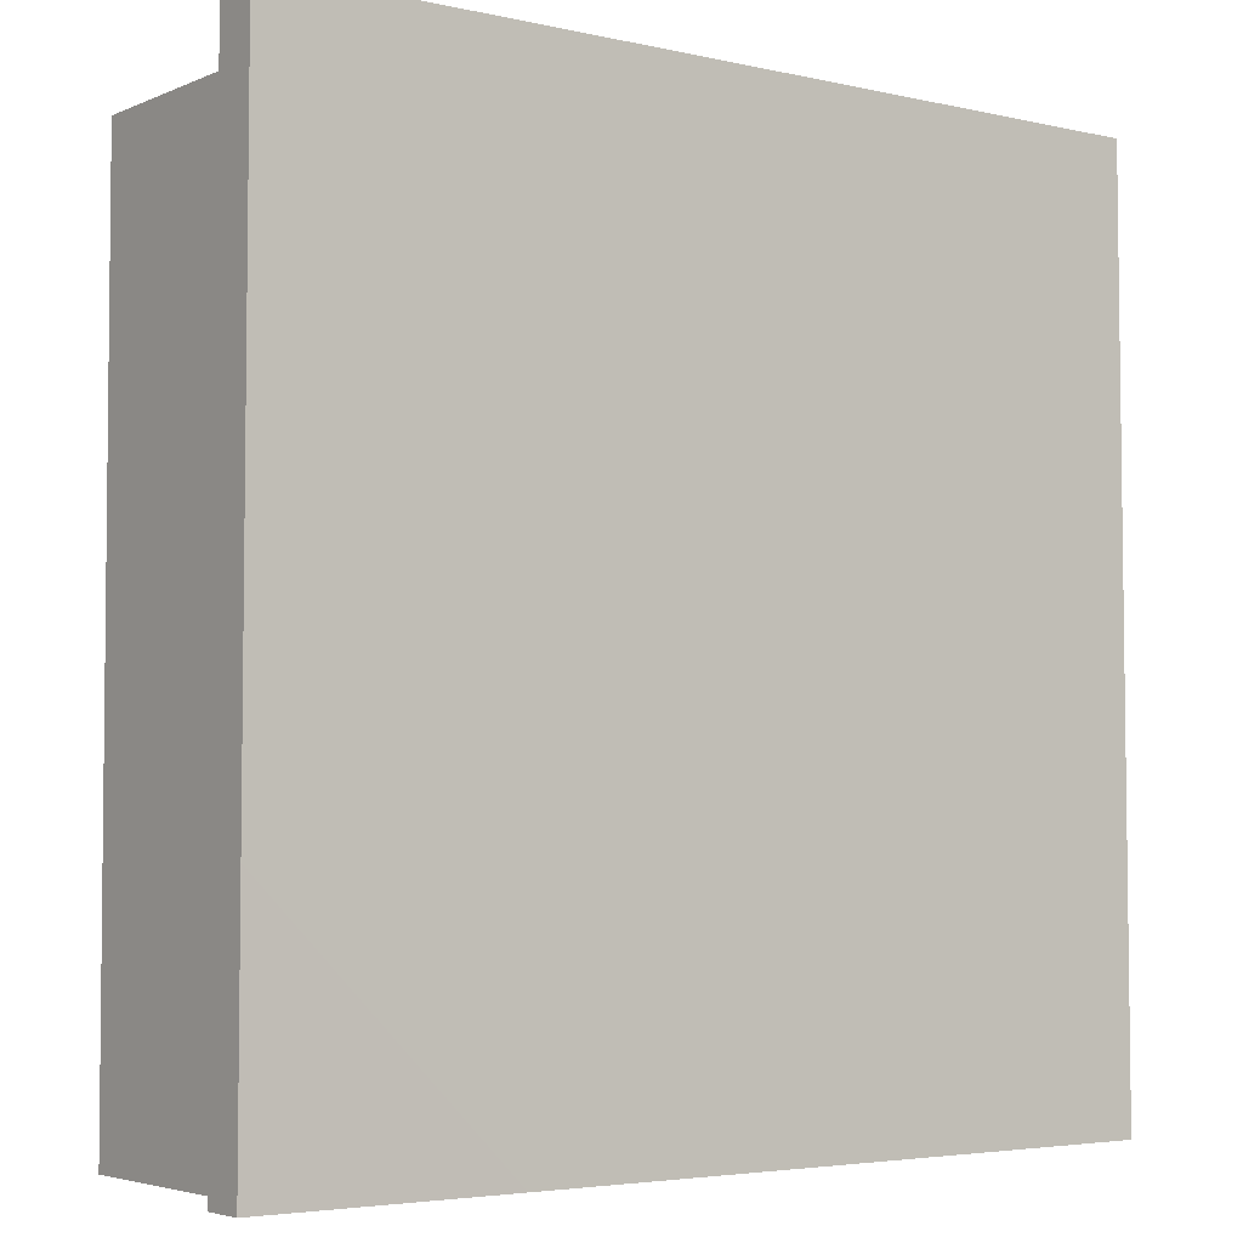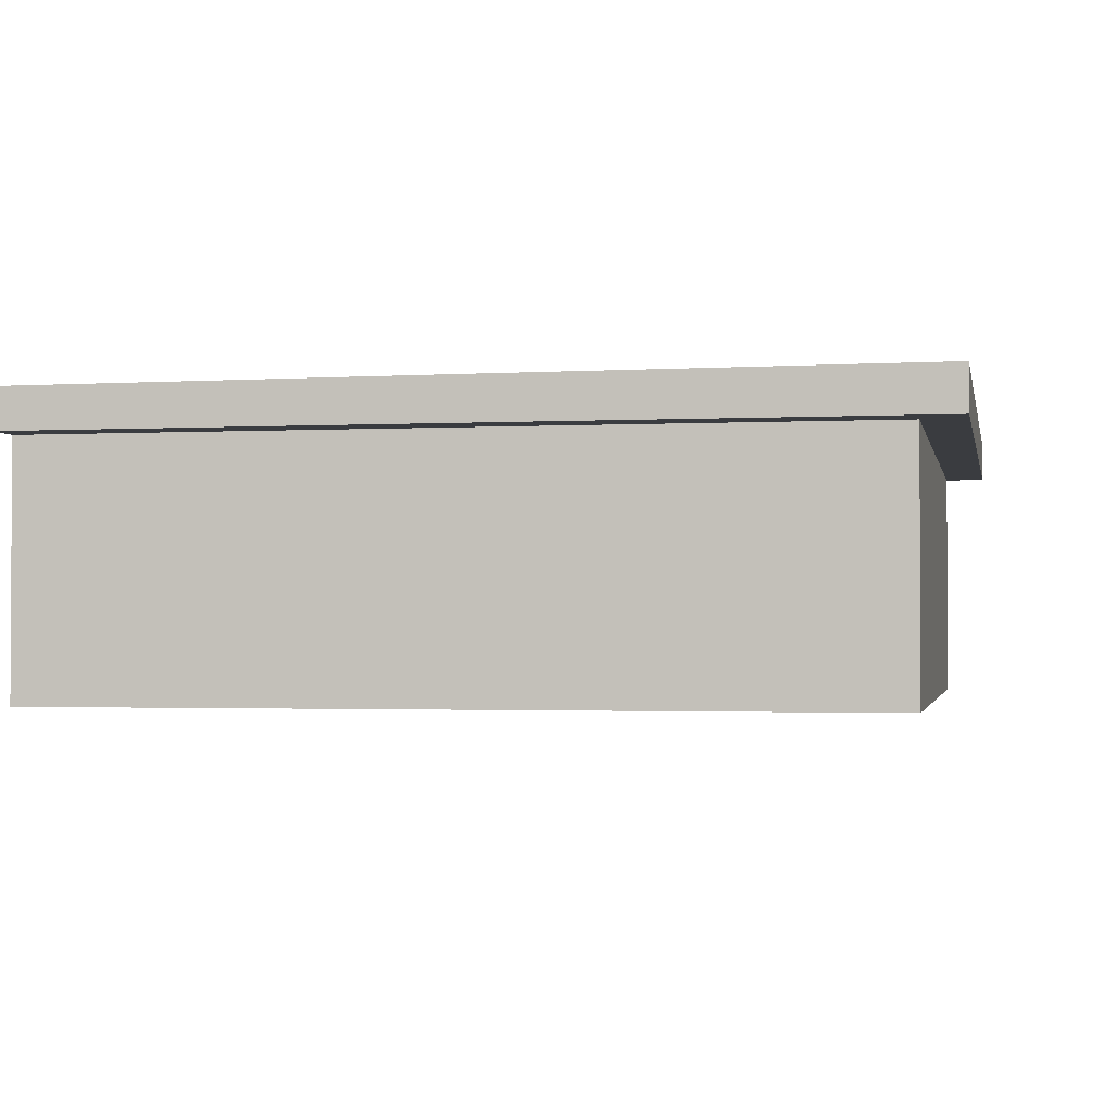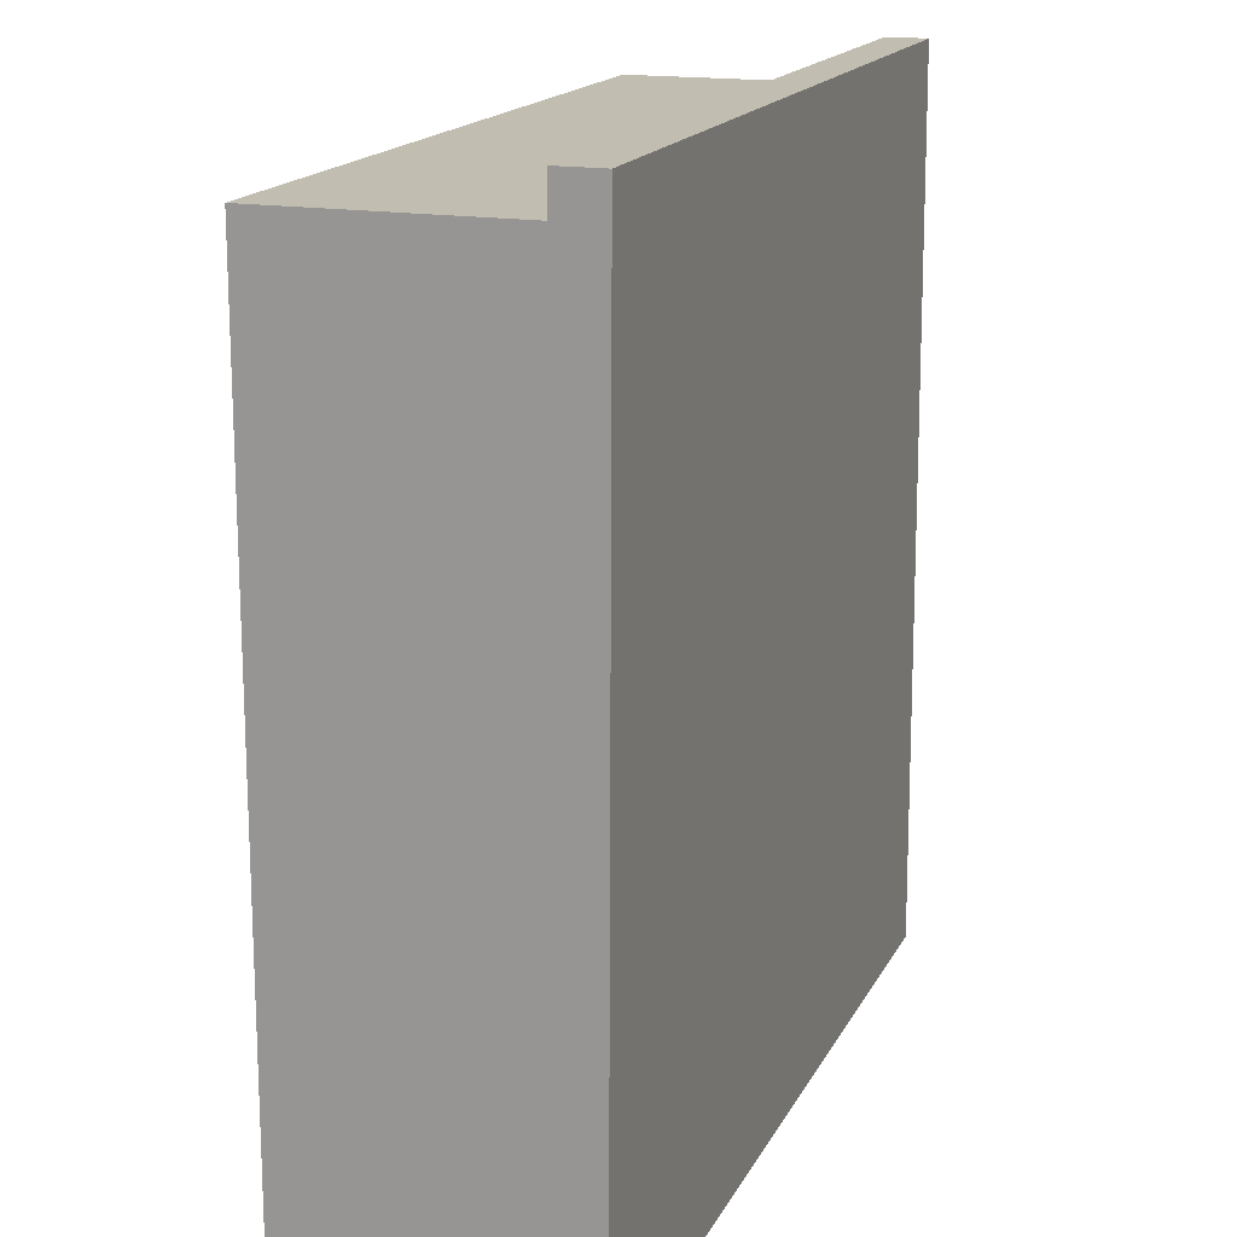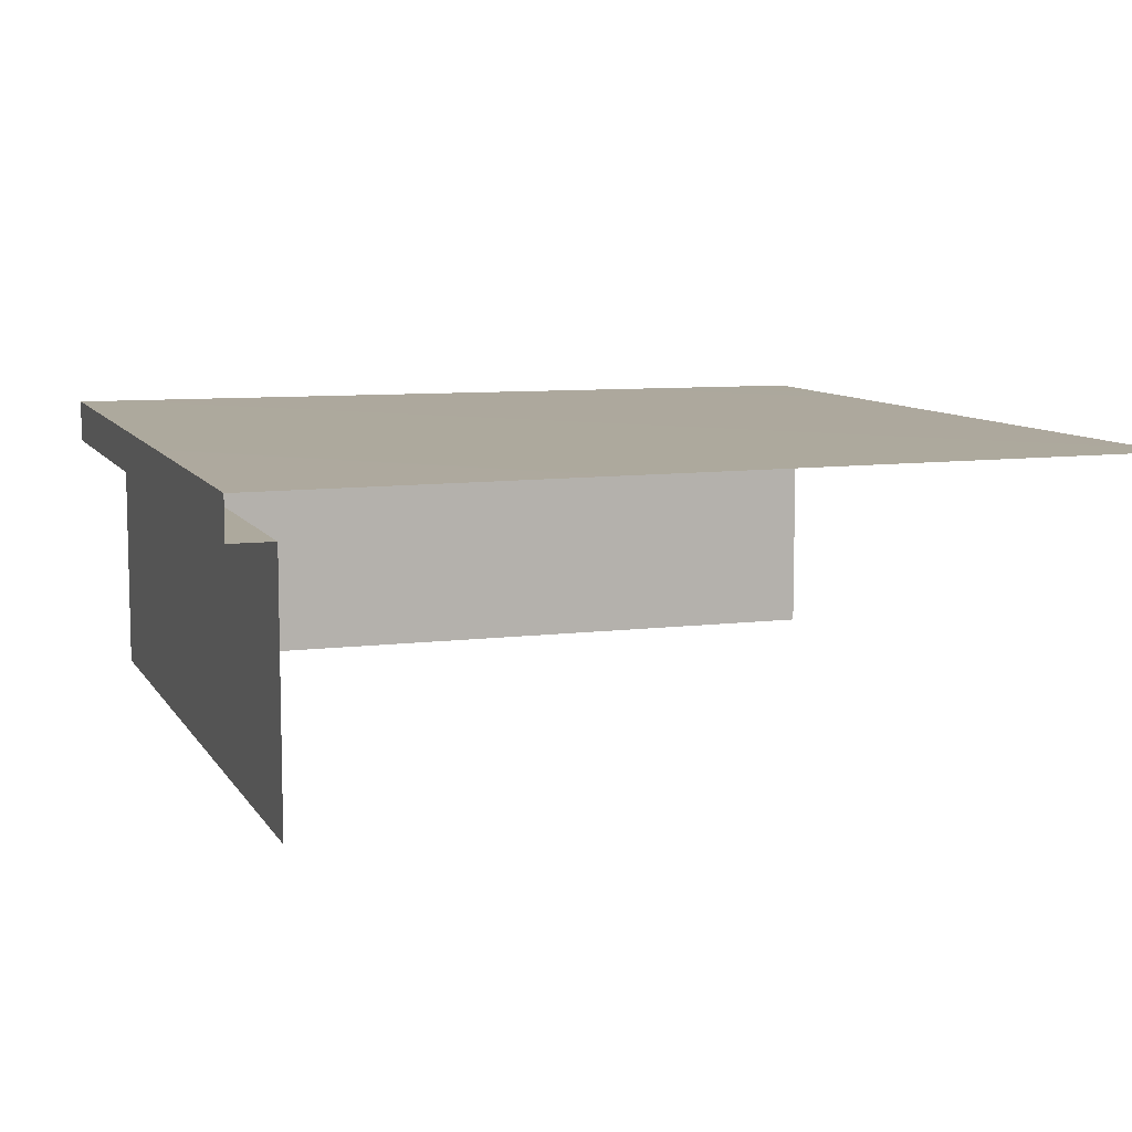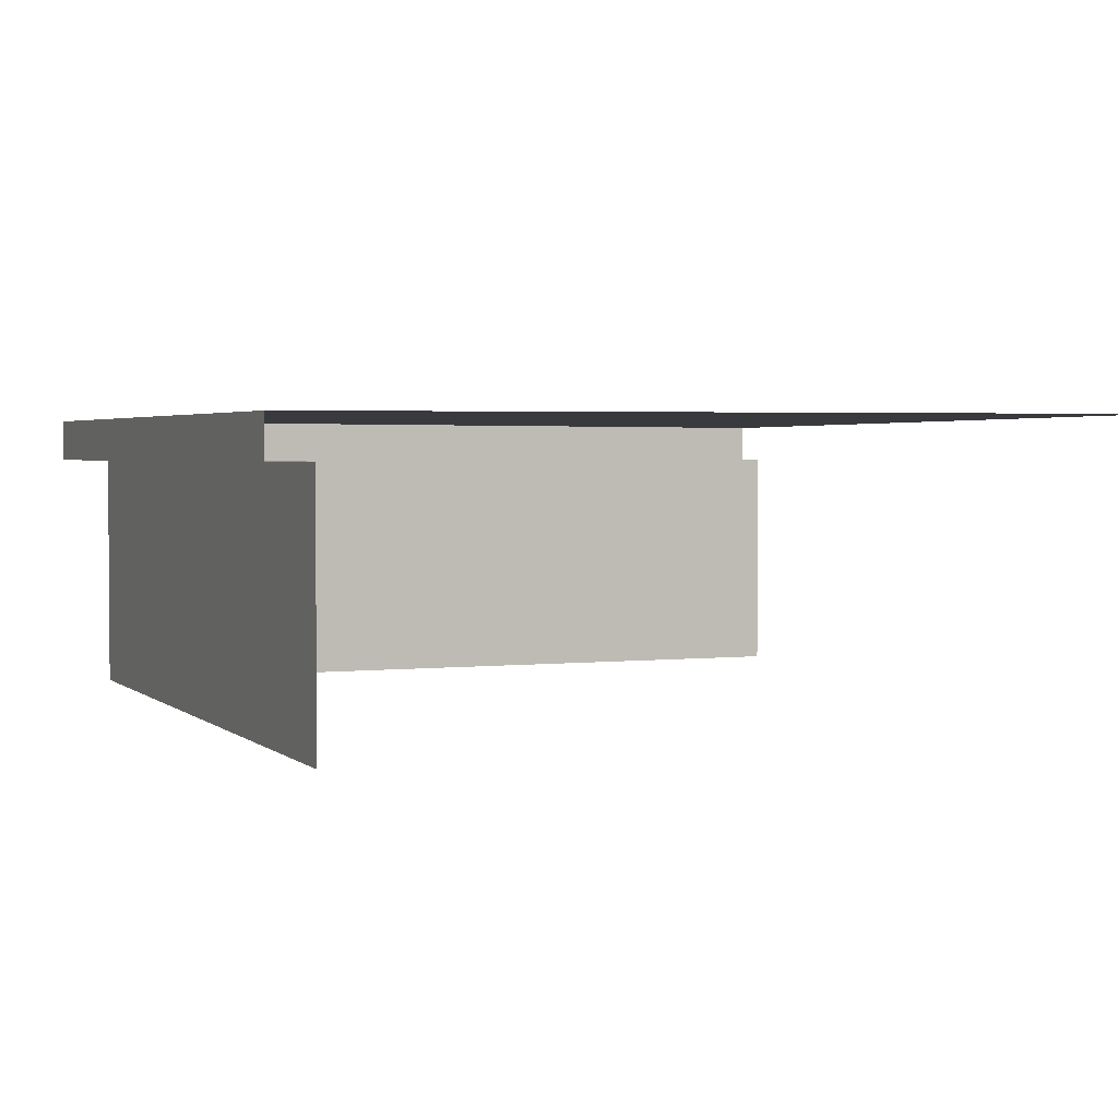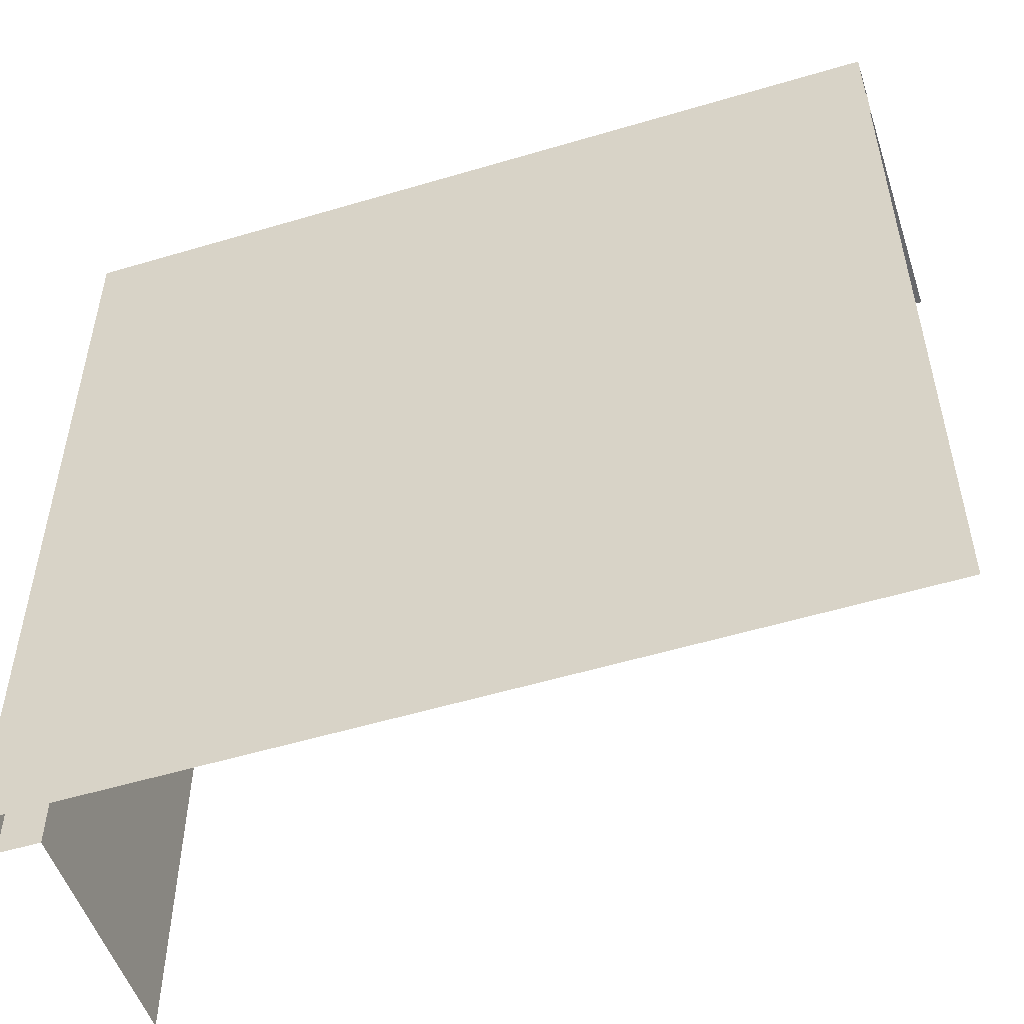
<metadata>
{"format":"obj","ext":"obj","renderer":"f3d","projection":"perspective","resolution":1024,"background":"white","views":[{"elev":-4.0,"azim":143.3,"up":"+Z"},{"elev":-1.8,"azim":11.1,"up":"+Y"},{"elev":16.7,"azim":109.2,"up":"+Z"},{"elev":8.8,"azim":161.2,"up":"+Y"},{"elev":2.5,"azim":157.6,"up":"+Y"},{"elev":-52.3,"azim":-162.0,"up":"+Z"}]}
</metadata>
<code>
v 0 -15.3 0
v 0 -16.3 262.9
v 0 -28.62 262.9
v 0 -28.62 250
v 250 -104.3 250
v 250 -28.62 250
v 262.9 -28.62 262.9
v 262.9 -15.3 262.9
v 0 -104.3 250
v 262.9 -16.3 0.000381
v 262.9 -28.62 0.000381
v 250 -28.62 0.000381
v 250 -104.3 0.000381
f 7 8 2 3
f 5 6 4 9
f 6 7 3 4
f 1 2 8
f 5 13 12 6
f 12 11 7 6
f 11 10 8 7
f 10 1 8

</code>
